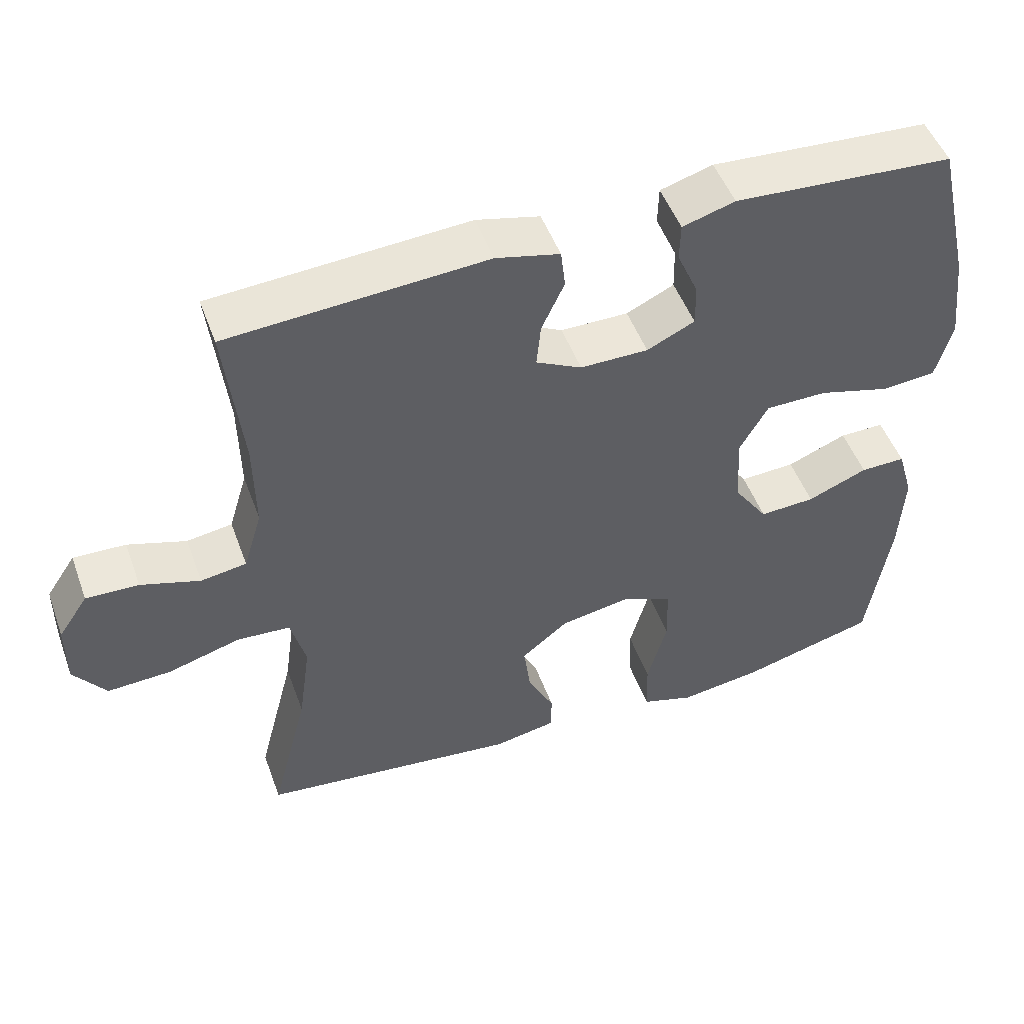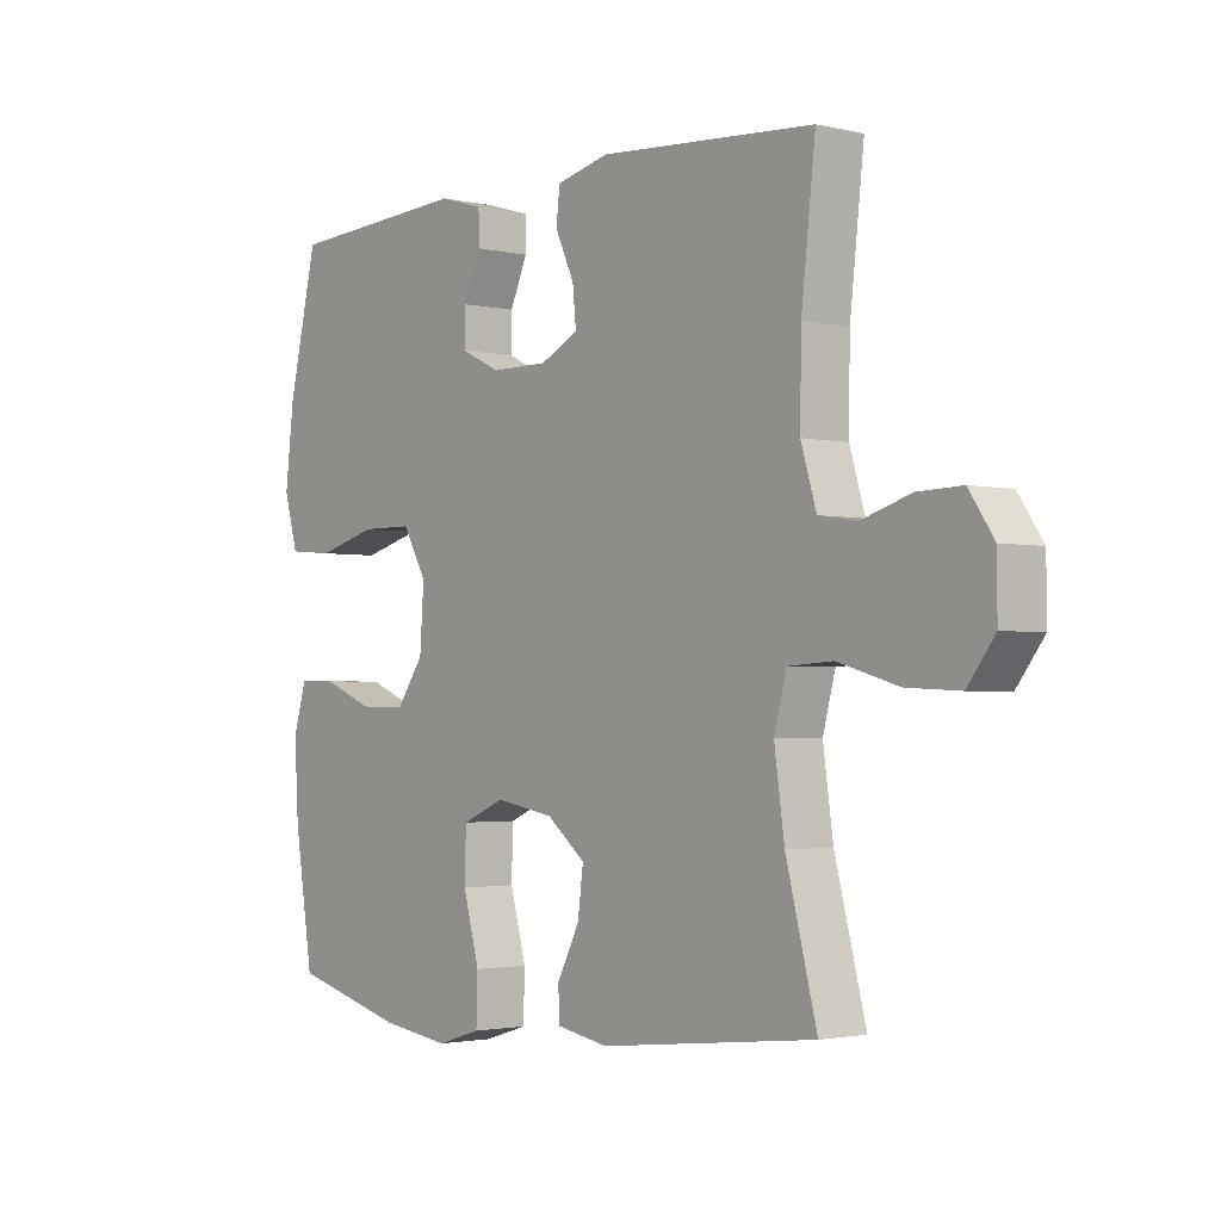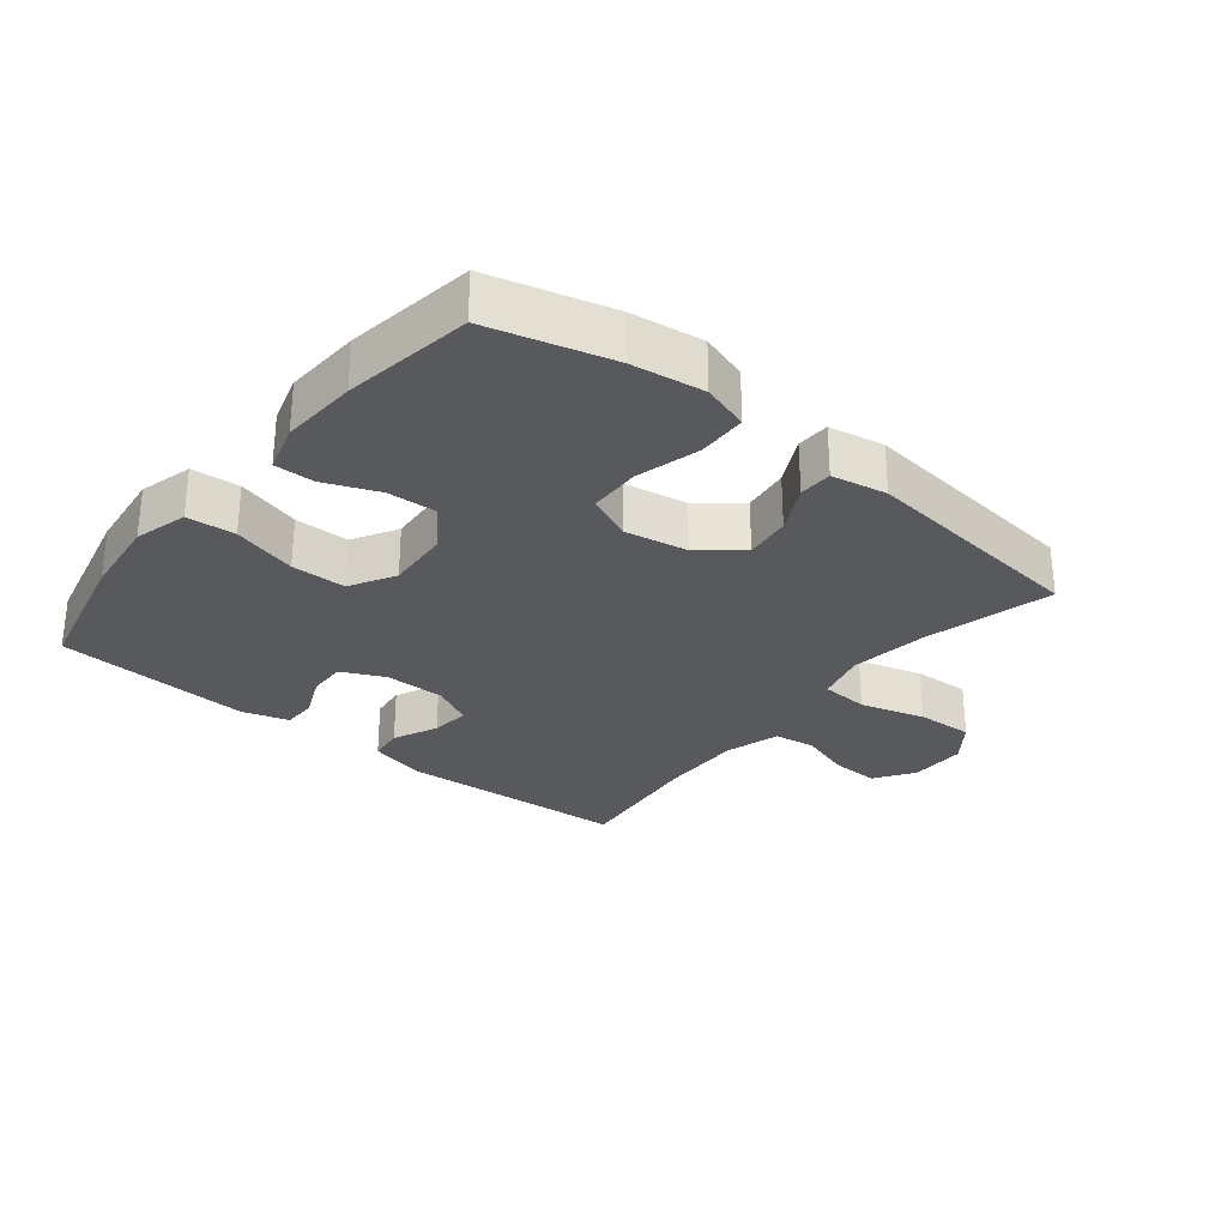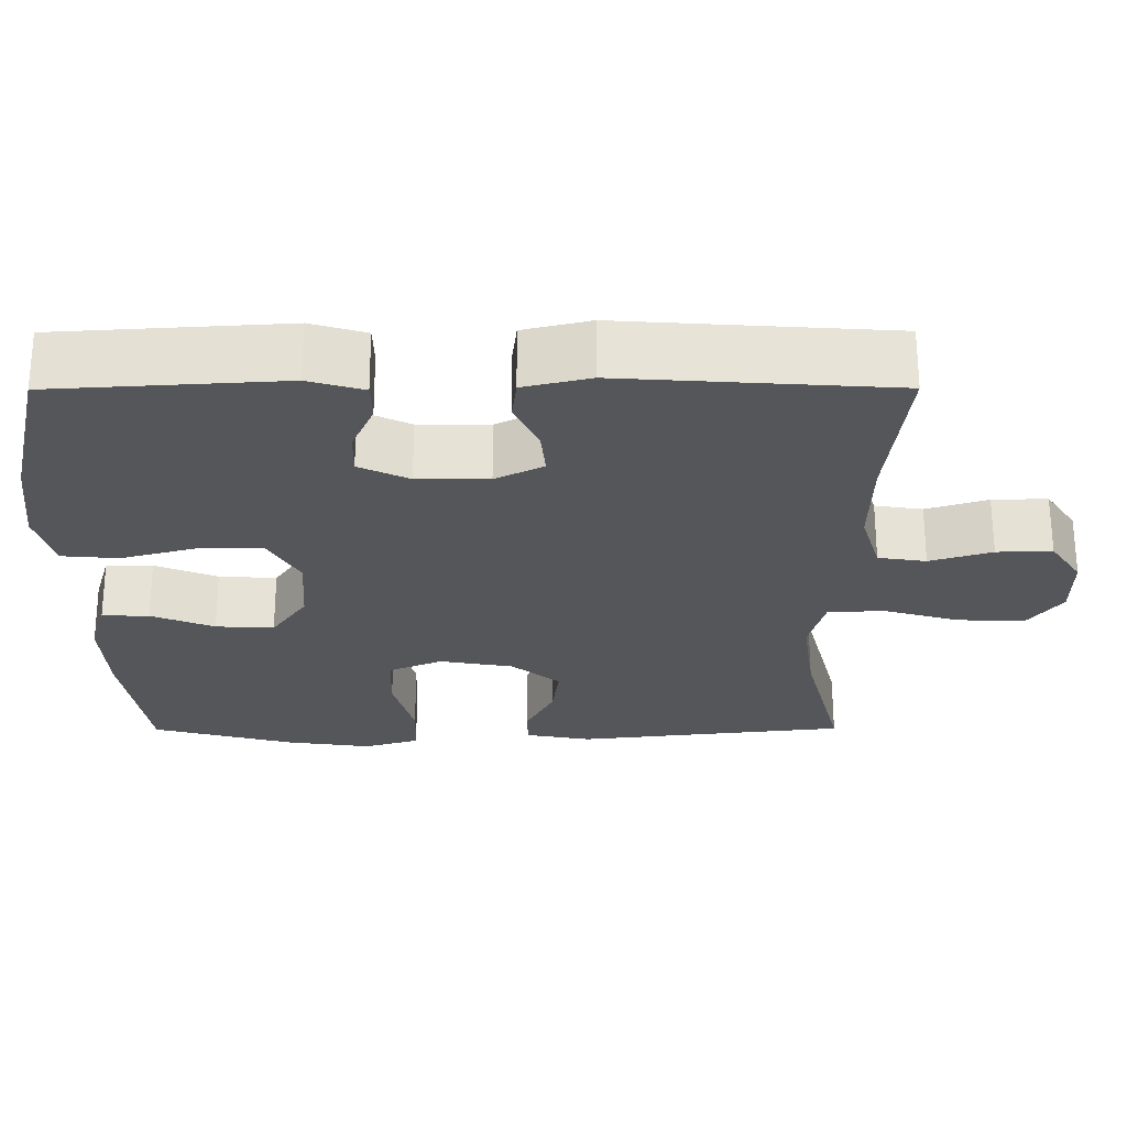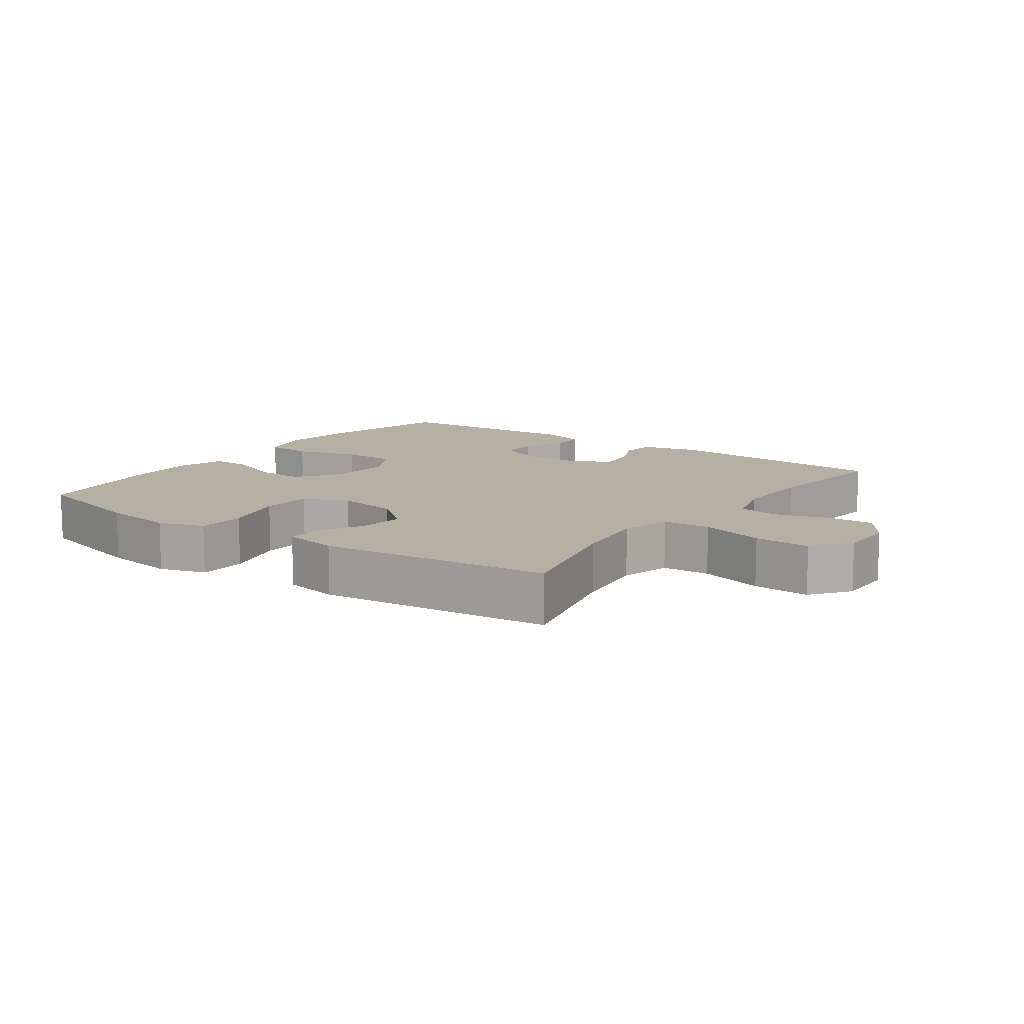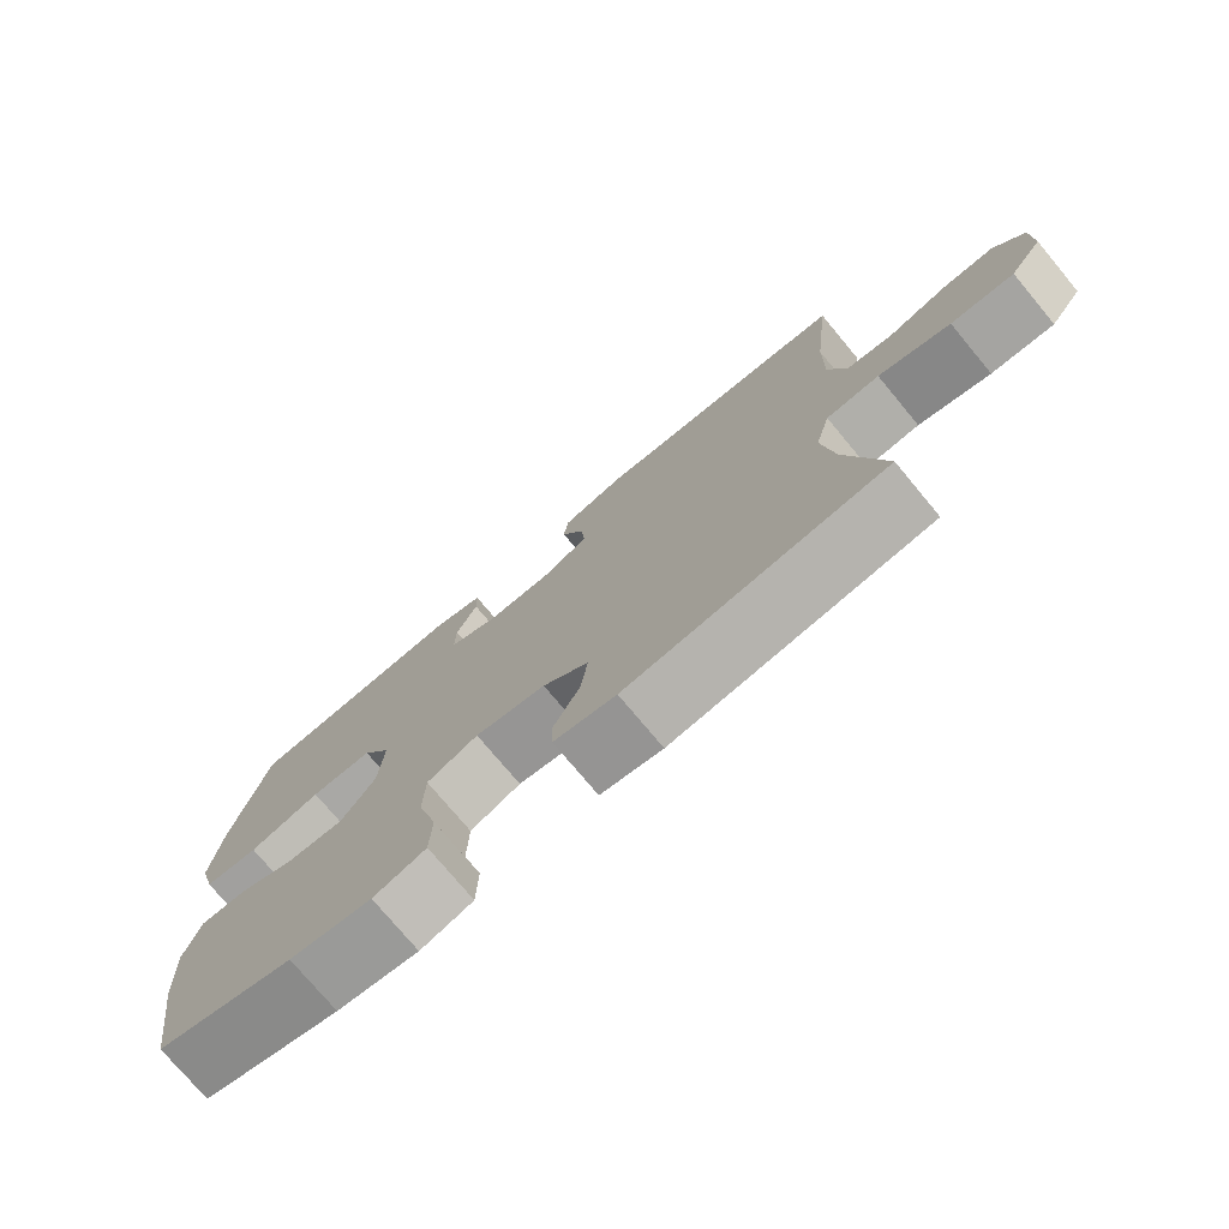
<metadata>
{"format":"obj","ext":"obj","renderer":"f3d","projection":"perspective","resolution":1024,"background":"white","views":[{"elev":49.6,"azim":-19.8,"up":"+Z"},{"elev":-2.2,"azim":-129.5,"up":"+Z"},{"elev":-29.3,"azim":141.1,"up":"+Y"},{"elev":63.9,"azim":179.9,"up":"+Z"},{"elev":11.4,"azim":-144.3,"up":"+Y"},{"elev":-75.4,"azim":-140.2,"up":"+Z"}]}
</metadata>
<code>
o path270
v 0.5582 0.0375 -0.293
v 0.5651 0.0375 -0.1725
v 0.5428 0.0375 -0.09634
v 0.4794 0.0375 -0.09756
v 0.3948 0.0375 -0.132
v 0.3167 0.0375 -0.1363
v 0.2691 0.0375 -0.06771
v 0.2623 0.0375 0.03295
v 0.3027 0.0375 0.1041
v 0.3895 0.0375 0.1049
v 0.4907 0.0375 0.07718
v 0.5671 0.0375 0.08349
v 0.5902 0.0375 0.1671
v 0.5755 0.0375 0.2941
v 0.5267 0.0375 0.5058
v 0.2177 0.0375 0.5252
v 0.1438 0.0375 0.5032
v 0.1425 0.0375 0.45
v 0.1724 0.0375 0.3822
v 0.1736 0.0375 0.3227
v 0.1063 0.0375 0.2907
v 0.01051 0.0375 0.2905
v -0.05393 0.0375 0.3227
v -0.04794 0.0375 0.384
v -0.01566 0.0375 0.4541
v -0.02205 0.0375 0.5088
v -0.1117 0.0375 0.5303
v -0.475 0.0375 0.5058
v -0.4512 0.0375 0.2912
v -0.4492 0.0375 0.1617
v -0.4752 0.0375 0.07484
v -0.5398 0.0375 0.06494
v -0.623 0.0375 0.09105
v -0.6974 0.0375 0.09337
v -0.7392 0.0375 0.03141
v -0.7397 0.0375 -0.05808
v -0.694 0.0375 -0.119
v -0.6042 0.0375 -0.1146
v -0.5021 0.0375 -0.08505
v -0.4266 0.0375 -0.08978
v -0.4055 0.0375 -0.1698
v -0.4226 0.0375 -0.292
v -0.475 0.0375 -0.4961
v -0.11 0.0375 -0.5367
v -0.02244 0.0375 -0.5203
v -0.02088 0.0375 -0.4675
v -0.05865 0.0375 -0.3934
v -0.06801 0.0375 -0.3198
v -0.002822 0.0375 -0.2669
v 0.0966 0.0375 -0.2493
v 0.1683 0.0375 -0.2798
v 0.1707 0.0375 -0.3623
v 0.1432 0.0375 -0.4636
v 0.1456 0.0375 -0.541
v 0.2196 0.0375 -0.5637
v 0.3343 0.0375 -0.5476
v 0.5267 0.0375 -0.4961
v 0.5582 -0.0375 -0.293
v 0.5651 -0.0375 -0.1725
v 0.5428 -0.0375 -0.09634
v 0.4794 -0.0375 -0.09756
v 0.3948 -0.0375 -0.132
v 0.3167 -0.0375 -0.1363
v 0.2691 -0.0375 -0.06771
v 0.2623 -0.0375 0.03295
v 0.3027 -0.0375 0.1041
v 0.3895 -0.0375 0.1049
v 0.4907 -0.0375 0.07718
v 0.5671 -0.0375 0.08349
v 0.5902 -0.0375 0.1671
v 0.5755 -0.0375 0.2941
v 0.5267 -0.0375 0.5058
v 0.2177 -0.0375 0.5252
v 0.1438 -0.0375 0.5032
v 0.1425 -0.0375 0.45
v 0.1724 -0.0375 0.3822
v 0.1736 -0.0375 0.3227
v 0.1063 -0.0375 0.2907
v 0.01051 -0.0375 0.2905
v -0.05393 -0.0375 0.3227
v -0.04794 -0.0375 0.384
v -0.01566 -0.0375 0.4541
v -0.02205 -0.0375 0.5088
v -0.1117 -0.0375 0.5303
v -0.475 -0.0375 0.5058
v -0.4512 -0.0375 0.2912
v -0.4492 -0.0375 0.1617
v -0.4752 -0.0375 0.07484
v -0.5398 -0.0375 0.06494
v -0.623 -0.0375 0.09105
v -0.6974 -0.0375 0.09337
v -0.7392 -0.0375 0.03141
v -0.7397 -0.0375 -0.05808
v -0.694 -0.0375 -0.119
v -0.6042 -0.0375 -0.1146
v -0.5021 -0.0375 -0.08505
v -0.4266 -0.0375 -0.08978
v -0.4055 -0.0375 -0.1698
v -0.4226 -0.0375 -0.292
v -0.475 -0.0375 -0.4961
v -0.11 -0.0375 -0.5367
v -0.02244 -0.0375 -0.5203
v -0.02088 -0.0375 -0.4675
v -0.05865 -0.0375 -0.3934
v -0.06801 -0.0375 -0.3198
v -0.002822 -0.0375 -0.2669
v 0.0966 -0.0375 -0.2493
v 0.1683 -0.0375 -0.2798
v 0.1707 -0.0375 -0.3623
v 0.1432 -0.0375 -0.4636
v 0.1456 -0.0375 -0.541
v 0.2196 -0.0375 -0.5637
v 0.3343 -0.0375 -0.5476
v 0.5267 -0.0375 -0.4961
v 0.5671 0.0375 0.08349
v 0.5671 0.0375 0.08349
v 0.5902 0.0375 0.1671
v 0.5755 0.0375 0.2941
v 0.4907 0.0375 0.07718
v 0.5582 0.0375 -0.293
v 0.5651 0.0375 -0.1725
v 0.5428 0.0375 -0.09634
v 0.5428 0.0375 -0.09634
v 0.4794 0.0375 -0.09756
v 0.5267 0.0375 0.5058
v 0.5267 0.0375 0.5058
v 0.5267 0.0375 -0.4961
v 0.5267 0.0375 -0.4961
v 0.3895 0.0375 0.1049
v 0.3948 0.0375 -0.132
v 0.3343 0.0375 -0.5476
v 0.3167 0.0375 -0.1363
v 0.3027 0.0375 0.1041
v 0.2196 0.0375 -0.5637
v 0.2177 0.0375 0.5252
v 0.2691 0.0375 -0.06771
v 0.2623 0.0375 0.03295
v 0.1456 0.0375 -0.541
v 0.1456 0.0375 -0.541
v 0.1724 0.0375 0.3822
v 0.1736 0.0375 0.3227
v 0.1736 0.0375 0.3227
v 0.1438 0.0375 0.5032
v 0.1438 0.0375 0.5032
v 0.1683 0.0375 -0.2798
v 0.1683 0.0375 -0.2798
v 0.1707 0.0375 -0.3623
v 0.1063 0.0375 0.2907
v 0.1425 0.0375 0.45
v 0.1432 0.0375 -0.4636
v 0.0966 0.0375 -0.2493
v 0.01051 0.0375 0.2905
v -0.002822 0.0375 -0.2669
v -0.05393 0.0375 0.3227
v -0.05393 0.0375 0.3227
v -0.06801 0.0375 -0.3198
v -0.04794 0.0375 0.384
v -0.01566 0.0375 0.4541
v -0.02205 0.0375 0.5088
v -0.02205 0.0375 0.5088
v -0.02244 0.0375 -0.5203
v -0.02244 0.0375 -0.5203
v -0.02088 0.0375 -0.4675
v -0.05865 0.0375 -0.3934
v -0.1117 0.0375 0.5303
v -0.11 0.0375 -0.5367
v -0.475 0.0375 -0.4961
v -0.475 0.0375 -0.4961
v -0.4055 0.0375 -0.1698
v -0.4226 0.0375 -0.292
v -0.4266 0.0375 -0.08978
v -0.4266 0.0375 -0.08978
v -0.5021 0.0375 -0.08505
v -0.4512 0.0375 0.2912
v -0.4492 0.0375 0.1617
v -0.475 0.0375 0.5058
v -0.475 0.0375 0.5058
v -0.4752 0.0375 0.07484
v -0.4752 0.0375 0.07484
v -0.5398 0.0375 0.06494
v -0.6042 0.0375 -0.1146
v -0.623 0.0375 0.09105
v -0.694 0.0375 -0.119
v -0.6974 0.0375 0.09337
v -0.7397 0.0375 -0.05808
v -0.7392 0.0375 0.03141
v 0.5671 -0.0375 0.08349
v 0.5671 -0.0375 0.08349
v 0.5902 -0.0375 0.1671
v 0.5755 -0.0375 0.2941
v 0.4907 -0.0375 0.07718
v 0.5582 -0.0375 -0.293
v 0.5651 -0.0375 -0.1725
v 0.5428 -0.0375 -0.09634
v 0.5428 -0.0375 -0.09634
v 0.4794 -0.0375 -0.09756
v 0.5267 -0.0375 0.5058
v 0.5267 -0.0375 0.5058
v 0.5267 -0.0375 -0.4961
v 0.5267 -0.0375 -0.4961
v 0.3895 -0.0375 0.1049
v 0.3948 -0.0375 -0.132
v 0.3343 -0.0375 -0.5476
v 0.3167 -0.0375 -0.1363
v 0.3027 -0.0375 0.1041
v 0.2196 -0.0375 -0.5637
v 0.2177 -0.0375 0.5252
v 0.2691 -0.0375 -0.06771
v 0.2623 -0.0375 0.03295
v 0.1456 -0.0375 -0.541
v 0.1456 -0.0375 -0.541
v 0.1724 -0.0375 0.3822
v 0.1736 -0.0375 0.3227
v 0.1736 -0.0375 0.3227
v 0.1438 -0.0375 0.5032
v 0.1438 -0.0375 0.5032
v 0.1683 -0.0375 -0.2798
v 0.1683 -0.0375 -0.2798
v 0.1707 -0.0375 -0.3623
v 0.1063 -0.0375 0.2907
v 0.1425 -0.0375 0.45
v 0.1432 -0.0375 -0.4636
v 0.0966 -0.0375 -0.2493
v 0.01051 -0.0375 0.2905
v -0.002822 -0.0375 -0.2669
v -0.05393 -0.0375 0.3227
v -0.05393 -0.0375 0.3227
v -0.06801 -0.0375 -0.3198
v -0.04794 -0.0375 0.384
v -0.01566 -0.0375 0.4541
v -0.02205 -0.0375 0.5088
v -0.02205 -0.0375 0.5088
v -0.02244 -0.0375 -0.5203
v -0.02244 -0.0375 -0.5203
v -0.02088 -0.0375 -0.4675
v -0.05865 -0.0375 -0.3934
v -0.1117 -0.0375 0.5303
v -0.11 -0.0375 -0.5367
v -0.475 -0.0375 -0.4961
v -0.475 -0.0375 -0.4961
v -0.4055 -0.0375 -0.1698
v -0.4226 -0.0375 -0.292
v -0.4266 -0.0375 -0.08978
v -0.4266 -0.0375 -0.08978
v -0.5021 -0.0375 -0.08505
v -0.4512 -0.0375 0.2912
v -0.4492 -0.0375 0.1617
v -0.475 -0.0375 0.5058
v -0.475 -0.0375 0.5058
v -0.4752 -0.0375 0.07484
v -0.4752 -0.0375 0.07484
v -0.5398 -0.0375 0.06494
v -0.6042 -0.0375 -0.1146
v -0.623 -0.0375 0.09105
v -0.694 -0.0375 -0.119
v -0.6974 -0.0375 0.09337
v -0.7397 -0.0375 -0.05808
v -0.7392 -0.0375 0.03141
f 199 192 203
f 193 202 192
f 246 237 248
f 206 203 222
f 246 226 229
f 210 206 222
f 246 229 237
f 229 230 237
f 197 212 190
f 201 190 213
f 258 254 256
f 241 225 243
f 221 207 215
f 190 201 189
f 217 208 223
f 247 226 246
f 225 224 243
f 245 252 253
f 237 230 231
f 225 209 224
f 243 247 250
f 212 207 221
f 224 209 220
f 209 205 220
f 220 205 213
f 252 254 253
f 253 257 255
f 192 204 219
f 205 201 213
f 219 203 192
f 257 254 258
f 243 250 245
f 223 208 209
f 208 217 204
f 189 191 187
f 236 238 235
f 196 193 194
f 224 226 243
f 253 254 257
f 223 209 225
f 213 190 212
f 192 202 204
f 235 238 233
f 219 204 217
f 242 228 241
f 228 225 241
f 222 203 219
f 189 201 191
f 243 226 247
f 238 236 242
f 245 250 252
f 212 197 207
f 236 228 242
f 238 242 239
f 202 193 196
f 116 13 70 188
f 13 14 71 70
f 11 12 69 68
f 1 2 59 58
f 2 123 195 59
f 3 4 61 60
f 14 126 198 71
f 128 1 58 200
f 10 11 68 67
f 4 5 62 61
f 56 57 114 113
f 5 6 63 62
f 9 10 67 66
f 55 56 113 112
f 15 16 73 72
f 6 7 64 63
f 8 9 66 65
f 7 8 65 64
f 139 55 112 211
f 19 142 214 76
f 16 144 216 73
f 146 52 109 218
f 20 21 78 77
f 18 19 76 75
f 17 18 75 74
f 53 54 111 110
f 52 53 110 109
f 50 51 108 107
f 21 22 79 78
f 49 50 107 106
f 22 155 227 79
f 48 49 106 105
f 24 25 82 81
f 25 160 232 82
f 162 46 103 234
f 46 47 104 103
f 26 27 84 83
f 44 45 102 101
f 23 24 81 80
f 47 48 105 104
f 168 44 101 240
f 41 42 99 98
f 172 41 98 244
f 39 40 97 96
f 29 30 87 86
f 177 29 86 249
f 27 28 85 84
f 30 179 251 87
f 42 43 100 99
f 31 32 89 88
f 38 39 96 95
f 32 33 90 89
f 37 38 95 94
f 33 34 91 90
f 36 37 94 93
f 35 36 93 92
f 34 35 92 91
f 127 131 120
f 121 120 130
f 174 176 165
f 134 150 131
f 174 157 154
f 138 150 134
f 174 165 157
f 157 165 158
f 125 118 140
f 129 141 118
f 186 184 182
f 169 171 153
f 149 143 135
f 118 117 129
f 145 151 136
f 175 174 154
f 153 171 152
f 173 181 180
f 165 159 158
f 153 152 137
f 171 178 175
f 140 149 135
f 152 148 137
f 137 148 133
f 148 141 133
f 180 181 182
f 181 183 185
f 120 147 132
f 133 141 129
f 147 120 131
f 185 186 182
f 171 173 178
f 151 137 136
f 136 132 145
f 117 115 119
f 164 163 166
f 124 122 121
f 152 171 154
f 181 185 182
f 151 153 137
f 141 140 118
f 120 132 130
f 163 161 166
f 147 145 132
f 170 169 156
f 156 169 153
f 150 147 131
f 117 119 129
f 171 175 154
f 166 170 164
f 173 180 178
f 140 135 125
f 164 170 156
f 166 167 170
f 130 124 121

</code>
